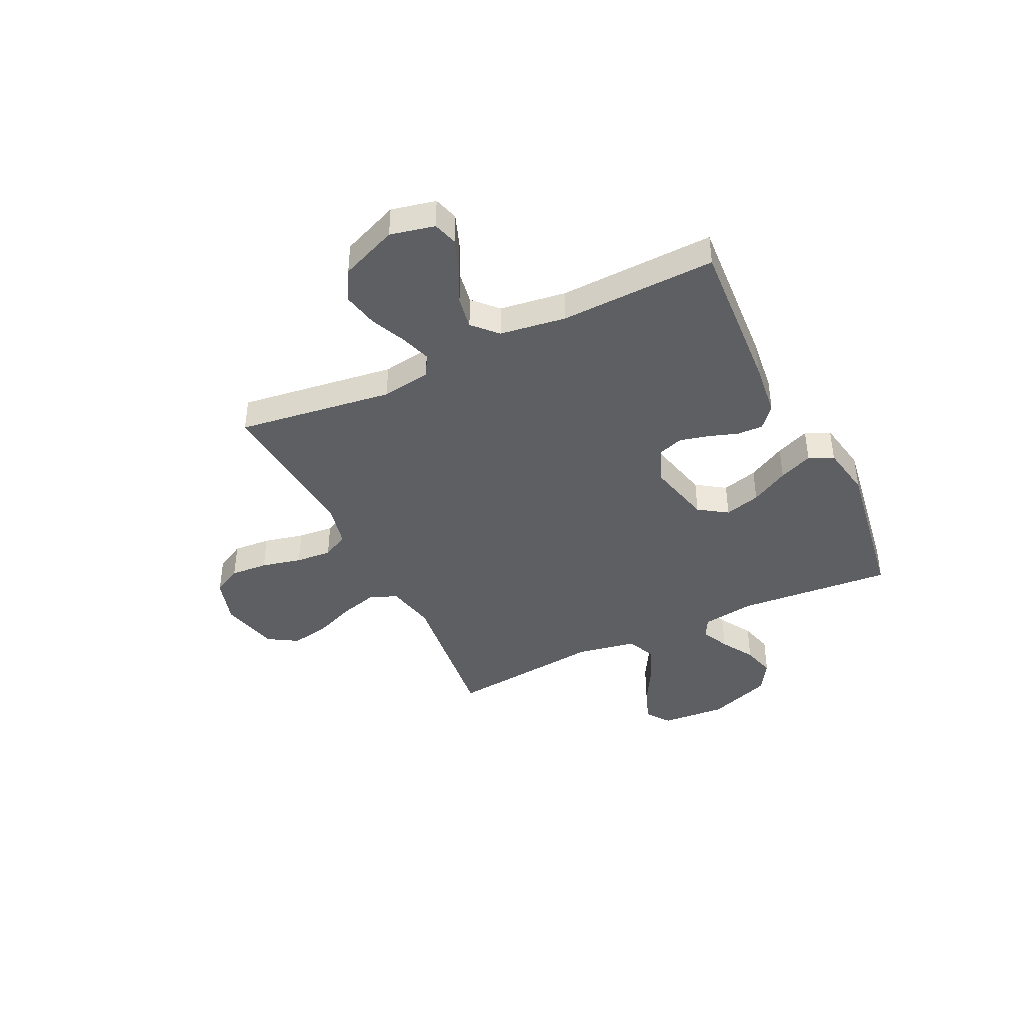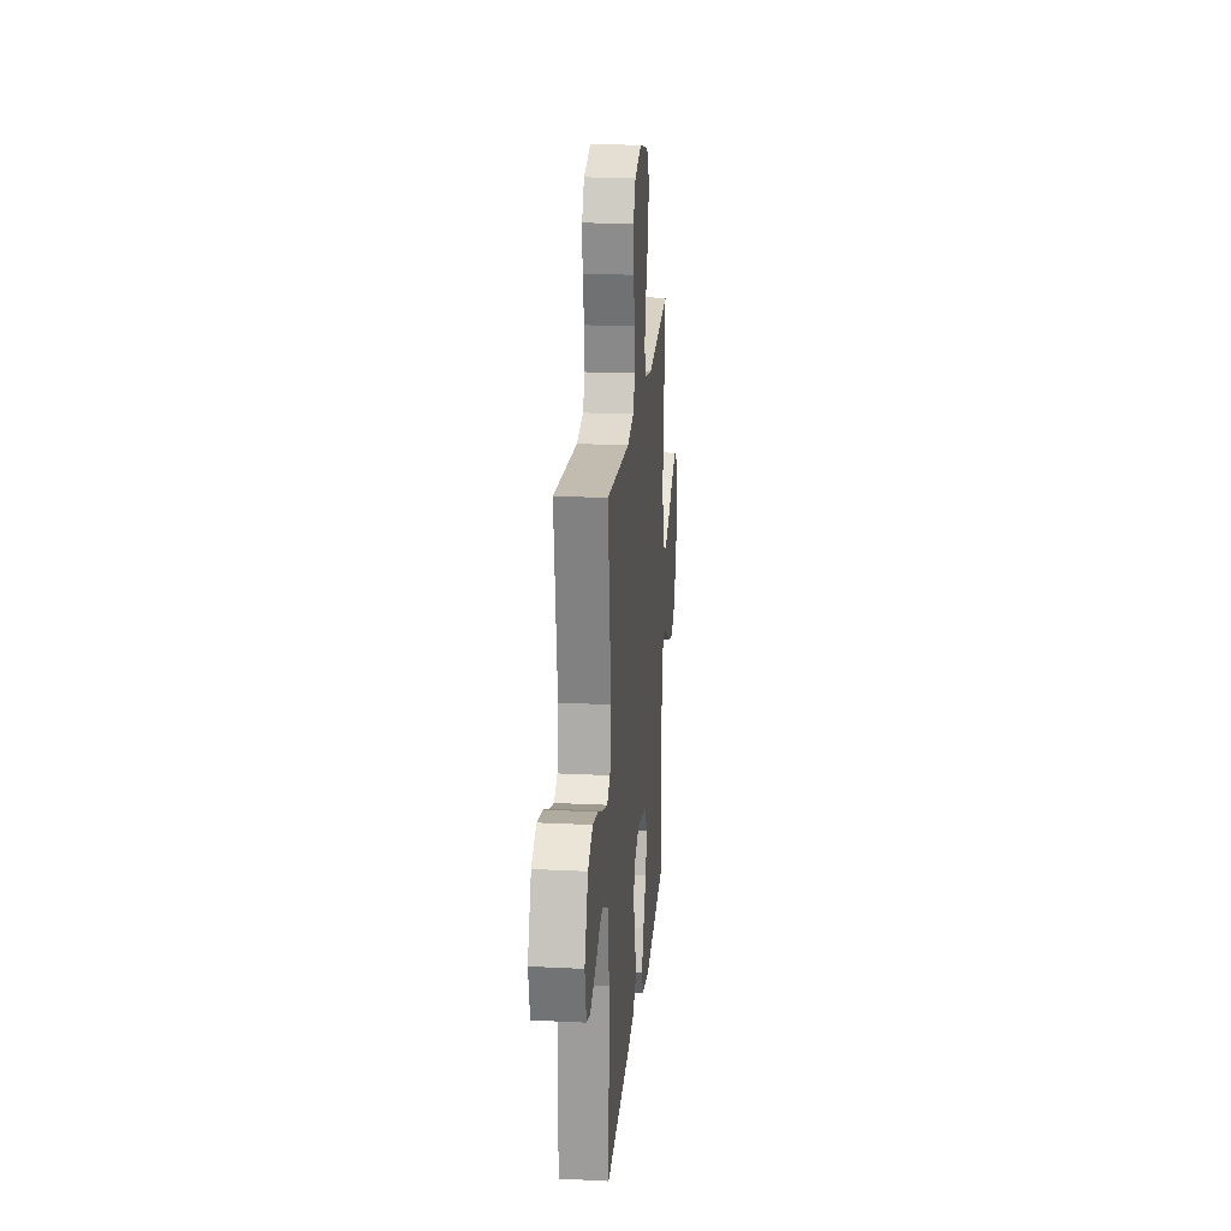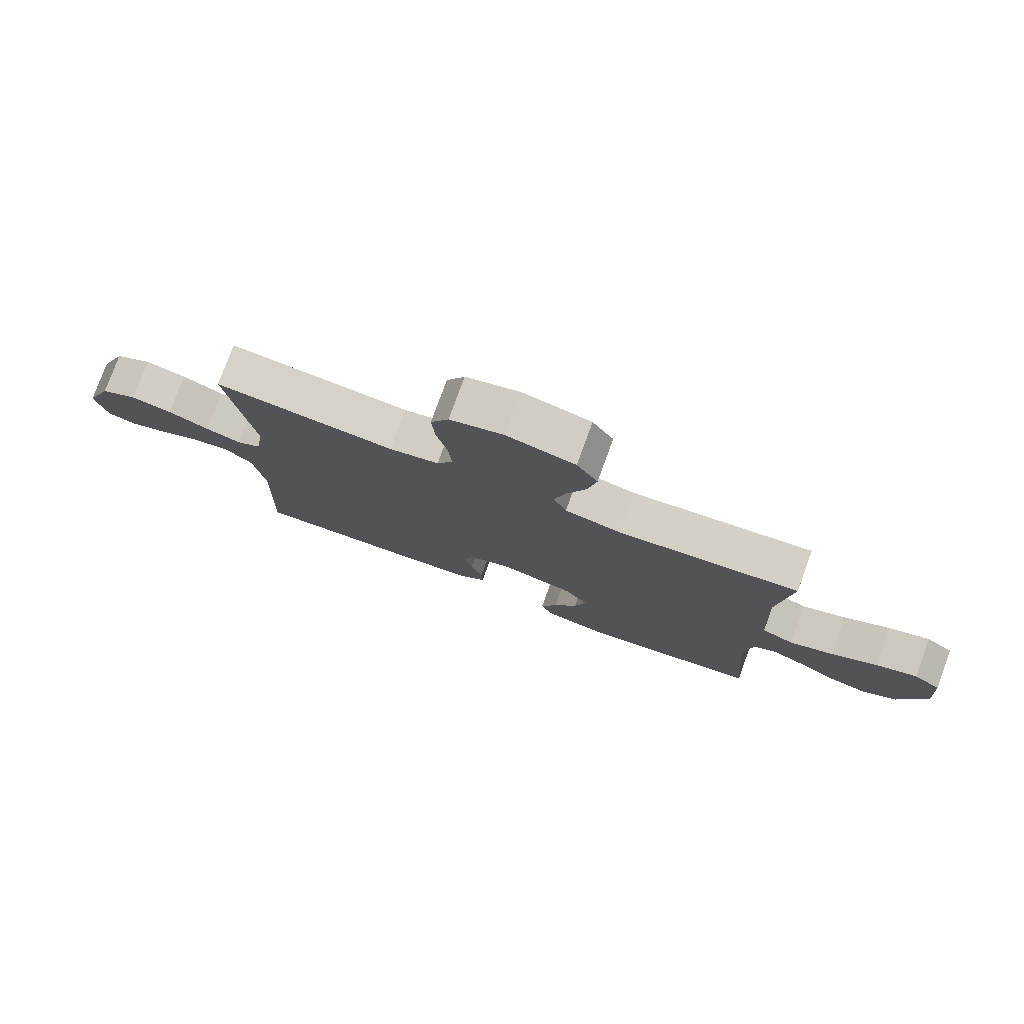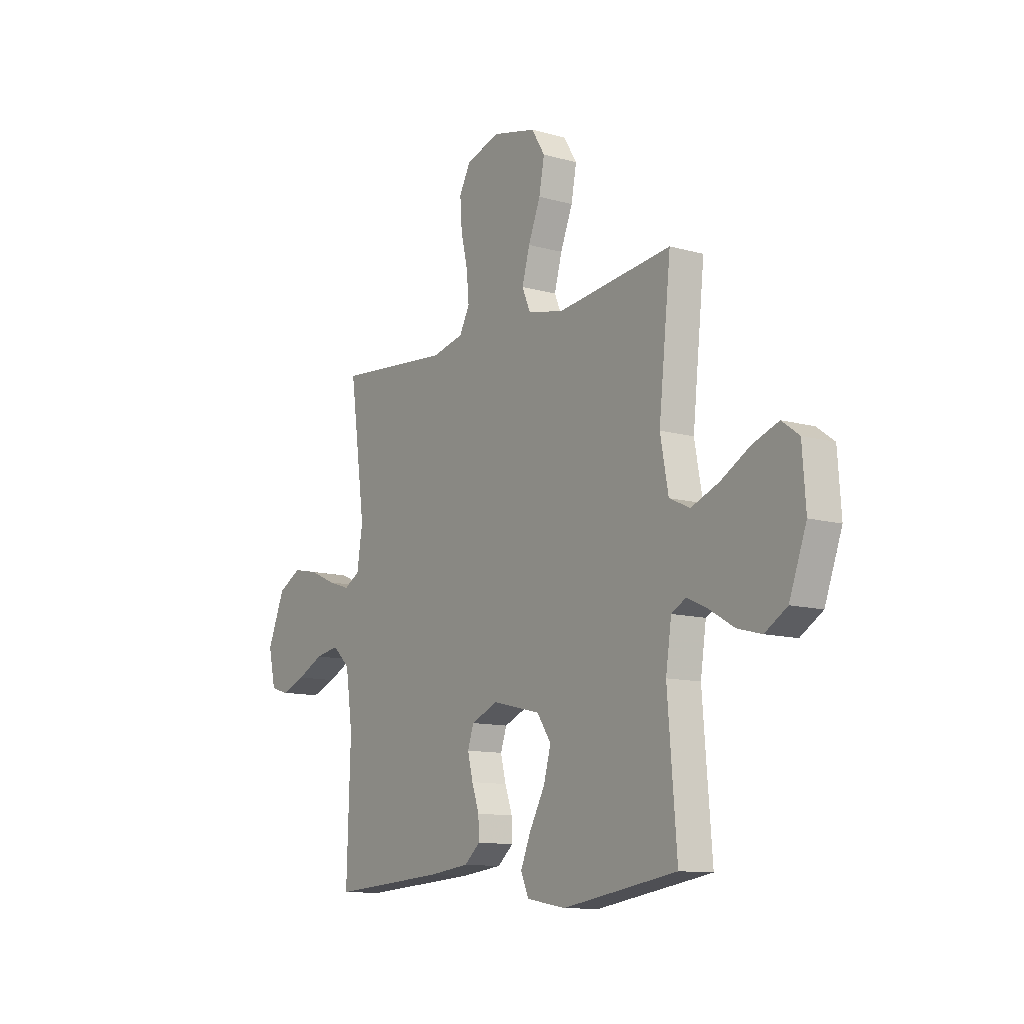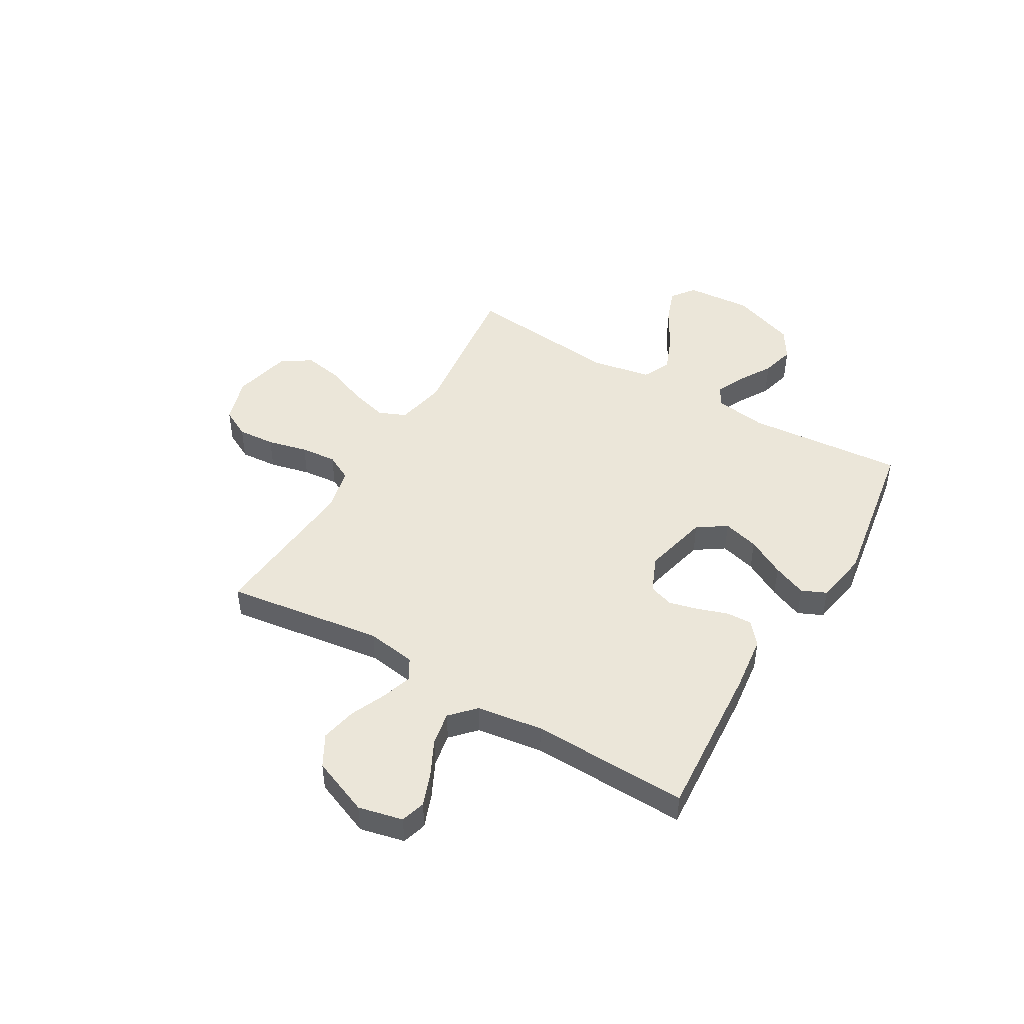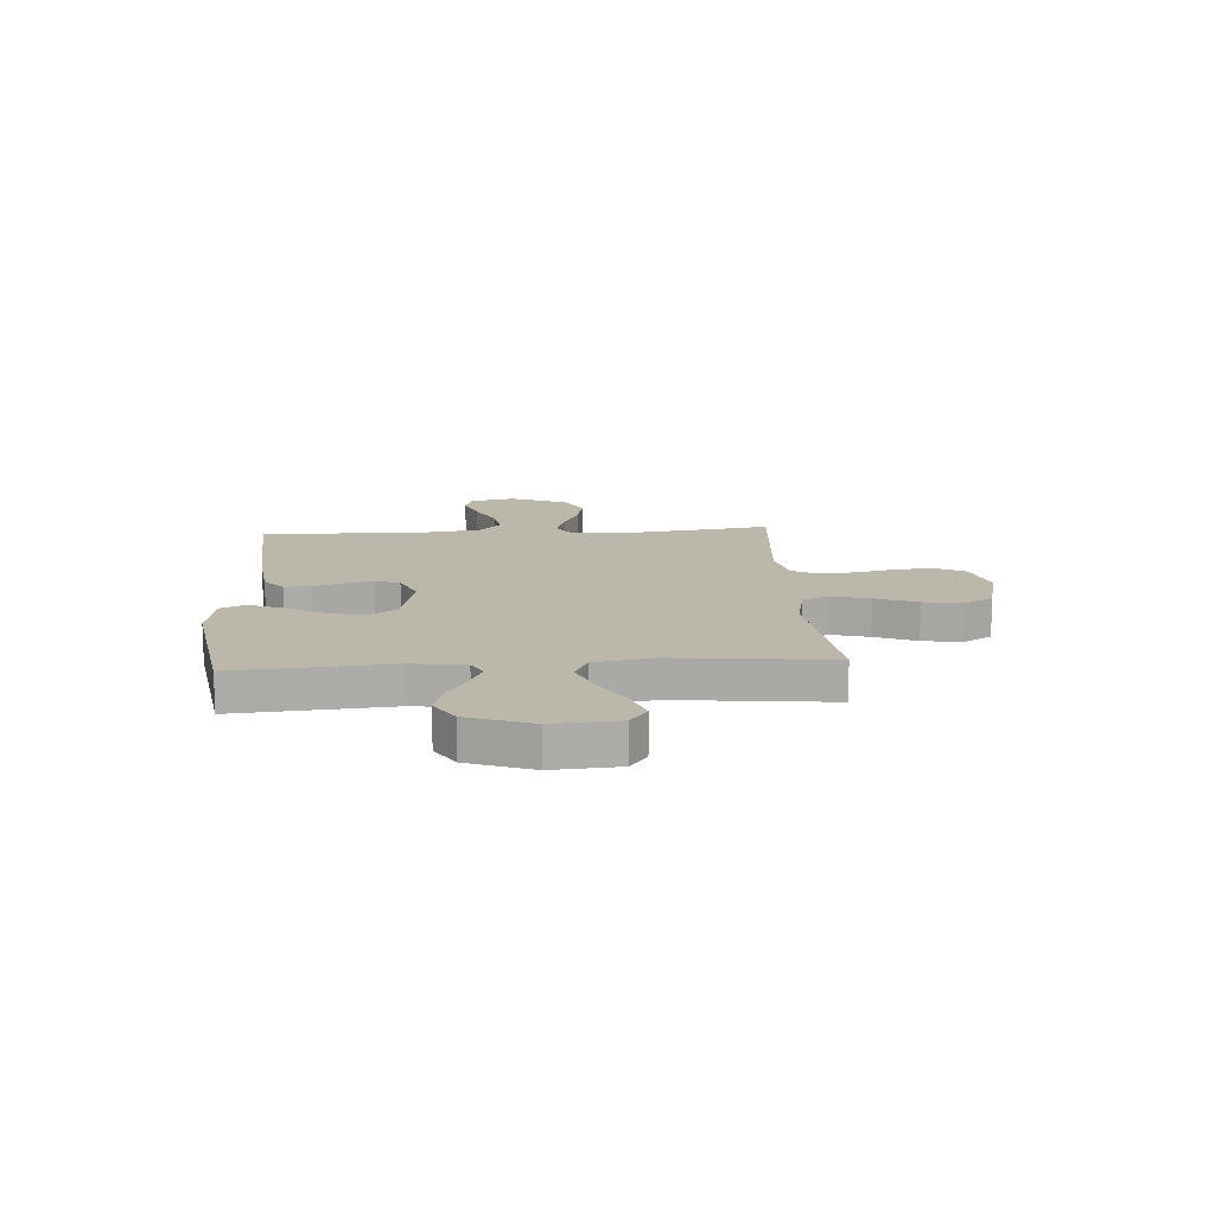
<metadata>
{"format":"obj","ext":"obj","renderer":"f3d","projection":"perspective","resolution":1024,"background":"white","views":[{"elev":-41.3,"azim":115.9,"up":"+Y"},{"elev":21.0,"azim":95.1,"up":"+Z"},{"elev":77.9,"azim":-159.9,"up":"+Z"},{"elev":-11.4,"azim":-124.5,"up":"+Z"},{"elev":46.7,"azim":120.3,"up":"+Y"},{"elev":14.2,"azim":-93.8,"up":"+Y"}]}
</metadata>
<code>
v 0.5 0.07 -0.5
v 0.2 0.07 -0.479
v 0.093 0.07 -0.466
v 0.051 0.07 -0.43
v 0.053 0.07 -0.38
v 0.072 0.07 -0.324
v 0.086 0.07 -0.268
v 0.07 0.07 -0.221
v 0 0.07 -0.191
v -0.126 0.07 -0.221
v -0.163 0.07 -0.276
v -0.144 0.07 -0.345
v -0.104 0.07 -0.418
v -0.077 0.07 -0.483
v -0.098 0.07 -0.53
v -0.2 0.07 -0.548
v -0.5 0.07 -0.5
v -0.476 0.07 -0.2
v -0.491 0.07 -0.1
v -0.529 0.07 -0.079
v -0.583 0.07 -0.104
v -0.647 0.07 -0.142
v -0.711 0.07 -0.159
v -0.769 0.07 -0.123
v -0.814 0.07 0
v -0.805 0.07 0.126
v -0.76 0.07 0.159
v -0.692 0.07 0.134
v -0.615 0.07 0.09
v -0.543 0.07 0.061
v -0.489 0.07 0.086
v -0.468 0.07 0.2
v -0.5 0.07 0.5
v -0.2 0.07 0.464
v -0.105 0.07 0.484
v -0.083 0.07 0.536
v -0.103 0.07 0.608
v -0.135 0.07 0.688
v -0.149 0.07 0.762
v -0.114 0.07 0.819
v 0 0.07 0.846
v 0.089 0.07 0.819
v 0.119 0.07 0.763
v 0.114 0.07 0.691
v 0.096 0.07 0.614
v 0.09 0.07 0.545
v 0.117 0.07 0.494
v 0.2 0.07 0.475
v 0.5 0.07 0.5
v 0.459 0.07 0.2
v 0.474 0.07 0.105
v 0.515 0.07 0.081
v 0.574 0.07 0.1
v 0.642 0.07 0.13
v 0.71 0.07 0.144
v 0.771 0.07 0.11
v 0.816 0.07 0
v 0.797 0.07 -0.085
v 0.75 0.07 -0.099
v 0.686 0.07 -0.075
v 0.617 0.07 -0.041
v 0.554 0.07 -0.03
v 0.508 0.07 -0.073
v 0.49 0.07 -0.2
v 0.5 0 -0.5
v 0.2 0 -0.479
v 0.093 0 -0.466
v 0.051 0 -0.43
v 0.053 0 -0.38
v 0.072 0 -0.324
v 0.086 0 -0.268
v 0.07 0 -0.221
v 0 0 -0.191
v -0.126 0 -0.221
v -0.163 0 -0.276
v -0.144 0 -0.345
v -0.104 0 -0.418
v -0.077 0 -0.483
v -0.098 0 -0.53
v -0.2 0 -0.548
v -0.5 0 -0.5
v -0.476 0 -0.2
v -0.491 0 -0.1
v -0.529 0 -0.079
v -0.583 0 -0.104
v -0.647 0 -0.142
v -0.711 0 -0.159
v -0.769 0 -0.123
v -0.814 0 0
v -0.805 0 0.126
v -0.76 0 0.159
v -0.692 0 0.134
v -0.615 0 0.09
v -0.543 0 0.061
v -0.489 0 0.086
v -0.468 0 0.2
v -0.5 0 0.5
v -0.2 0 0.464
v -0.105 0 0.484
v -0.083 0 0.536
v -0.103 0 0.608
v -0.135 0 0.688
v -0.149 0 0.762
v -0.114 0 0.819
v 0 0 0.846
v 0.089 0 0.819
v 0.119 0 0.763
v 0.114 0 0.691
v 0.096 0 0.614
v 0.09 0 0.545
v 0.117 0 0.494
v 0.2 0 0.475
v 0.5 0 0.5
v 0.459 0 0.2
v 0.474 0 0.105
v 0.515 0 0.081
v 0.574 0 0.1
v 0.642 0 0.13
v 0.71 0 0.144
v 0.771 0 0.11
v 0.816 0 0
v 0.797 0 -0.085
v 0.75 0 -0.099
v 0.686 0 -0.075
v 0.617 0 -0.041
v 0.554 0 -0.03
v 0.508 0 -0.073
v 0.49 0 -0.2
f 59 60 61
f 58 59 61
f 57 58 61
f 56 57 61
f 55 56 61
f 54 55 61
f 53 54 61
f 52 53 61 62
f 51 52 62 63
f 48 49 50
f 47 48 50 51
f 43 44 45
f 42 43 45
f 41 42 45
f 40 41 45
f 39 40 45
f 38 39 45
f 37 38 45
f 36 37 45 46
f 35 36 46 47
f 32 33 34
f 51 63 64
f 47 51 64
f 35 47 64
f 34 35 64
f 32 34 64
f 31 32 64
f 27 28 29
f 26 27 29
f 25 26 29
f 24 25 29
f 23 24 29
f 22 23 29
f 21 22 29
f 16 17 18
f 15 16 18
f 14 15 18
f 13 14 18
f 12 13 18
f 11 12 18 19
f 10 11 19 20
f 4 5 6
f 3 4 6
f 2 3 6
f 1 2 6
f 64 1 6
f 64 6 7
f 30 31 64
f 20 21 29 30
f 9 10 20 30
f 8 9 30 64
f 7 8 64
f 125 124 123
f 125 123 122
f 125 122 121
f 125 121 120
f 125 120 119
f 125 119 118
f 125 118 117
f 126 125 117 116
f 127 126 116 115
f 114 113 112
f 115 114 112 111
f 109 108 107
f 109 107 106
f 109 106 105
f 109 105 104
f 109 104 103
f 109 103 102
f 109 102 101
f 110 109 101 100
f 111 110 100 99
f 98 97 96
f 128 127 115
f 128 115 111
f 128 111 99
f 128 99 98
f 128 98 96
f 128 96 95
f 93 92 91
f 93 91 90
f 93 90 89
f 93 89 88
f 93 88 87
f 93 87 86
f 93 86 85
f 82 81 80
f 82 80 79
f 82 79 78
f 82 78 77
f 82 77 76
f 83 82 76 75
f 84 83 75 74
f 70 69 68
f 70 68 67
f 70 67 66
f 70 66 65
f 70 65 128
f 71 70 128
f 128 95 94
f 94 93 85 84
f 94 84 74 73
f 128 94 73 72
f 128 72 71
f 1 65 66 2
f 2 66 67 3
f 3 67 68 4
f 4 68 69 5
f 5 69 70 6
f 6 70 71 7
f 7 71 72 8
f 8 72 73 9
f 9 73 74 10
f 10 74 75 11
f 11 75 76 12
f 12 76 77 13
f 13 77 78 14
f 14 78 79 15
f 15 79 80 16
f 16 80 81 17
f 17 81 82 18
f 18 82 83 19
f 19 83 84 20
f 20 84 85 21
f 21 85 86 22
f 22 86 87 23
f 23 87 88 24
f 24 88 89 25
f 25 89 90 26
f 26 90 91 27
f 27 91 92 28
f 28 92 93 29
f 29 93 94 30
f 30 94 95 31
f 31 95 96 32
f 32 96 97 33
f 33 97 98 34
f 34 98 99 35
f 35 99 100 36
f 36 100 101 37
f 37 101 102 38
f 38 102 103 39
f 39 103 104 40
f 40 104 105 41
f 41 105 106 42
f 42 106 107 43
f 43 107 108 44
f 44 108 109 45
f 45 109 110 46
f 46 110 111 47
f 47 111 112 48
f 48 112 113 49
f 49 113 114 50
f 50 114 115 51
f 51 115 116 52
f 52 116 117 53
f 53 117 118 54
f 54 118 119 55
f 55 119 120 56
f 56 120 121 57
f 57 121 122 58
f 58 122 123 59
f 59 123 124 60
f 60 124 125 61
f 61 125 126 62
f 62 126 127 63
f 63 127 128 64
f 64 128 65 1

</code>
